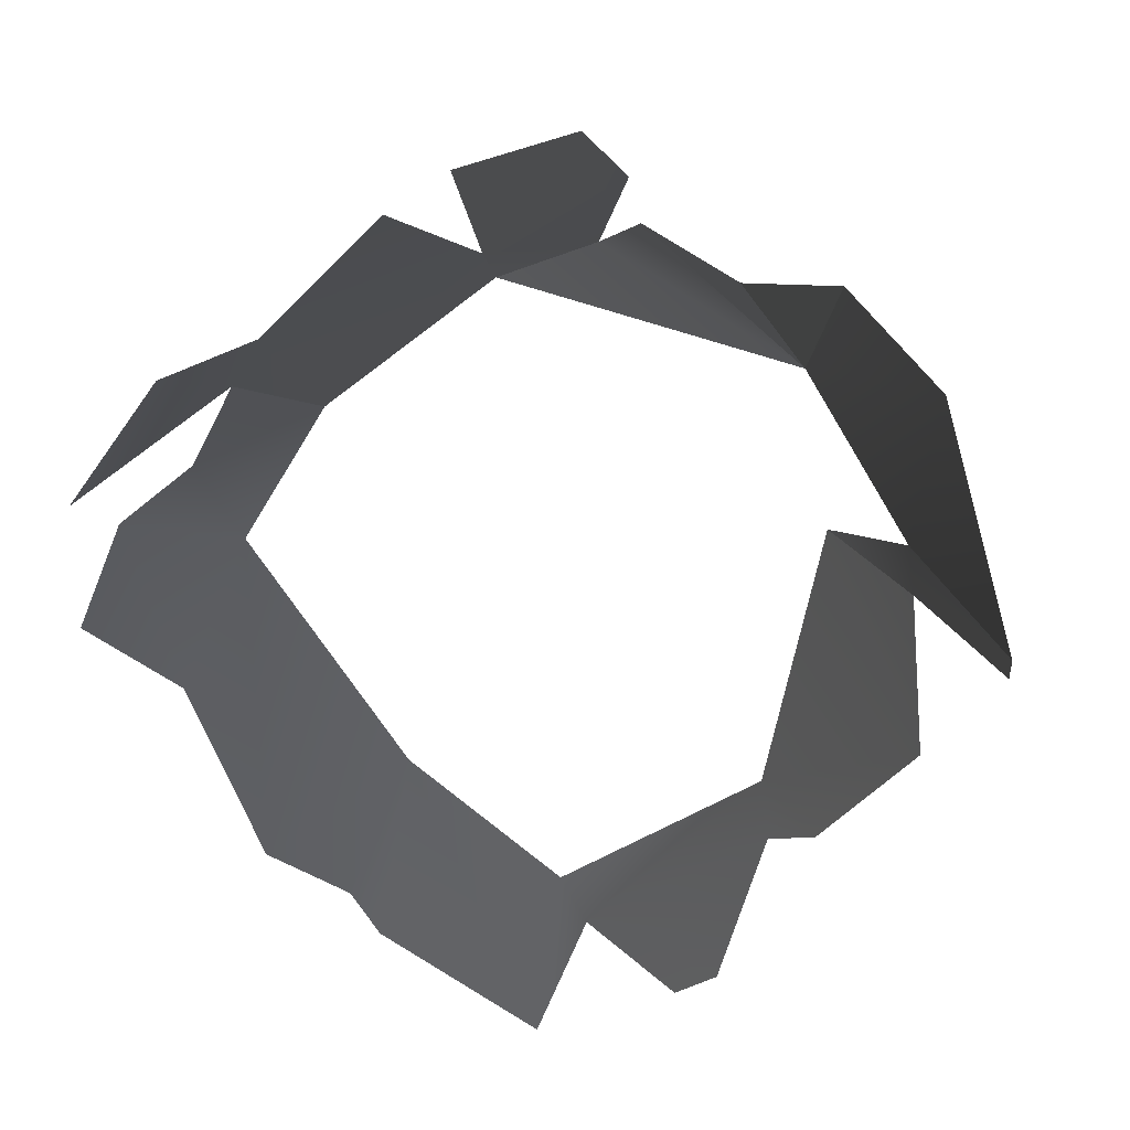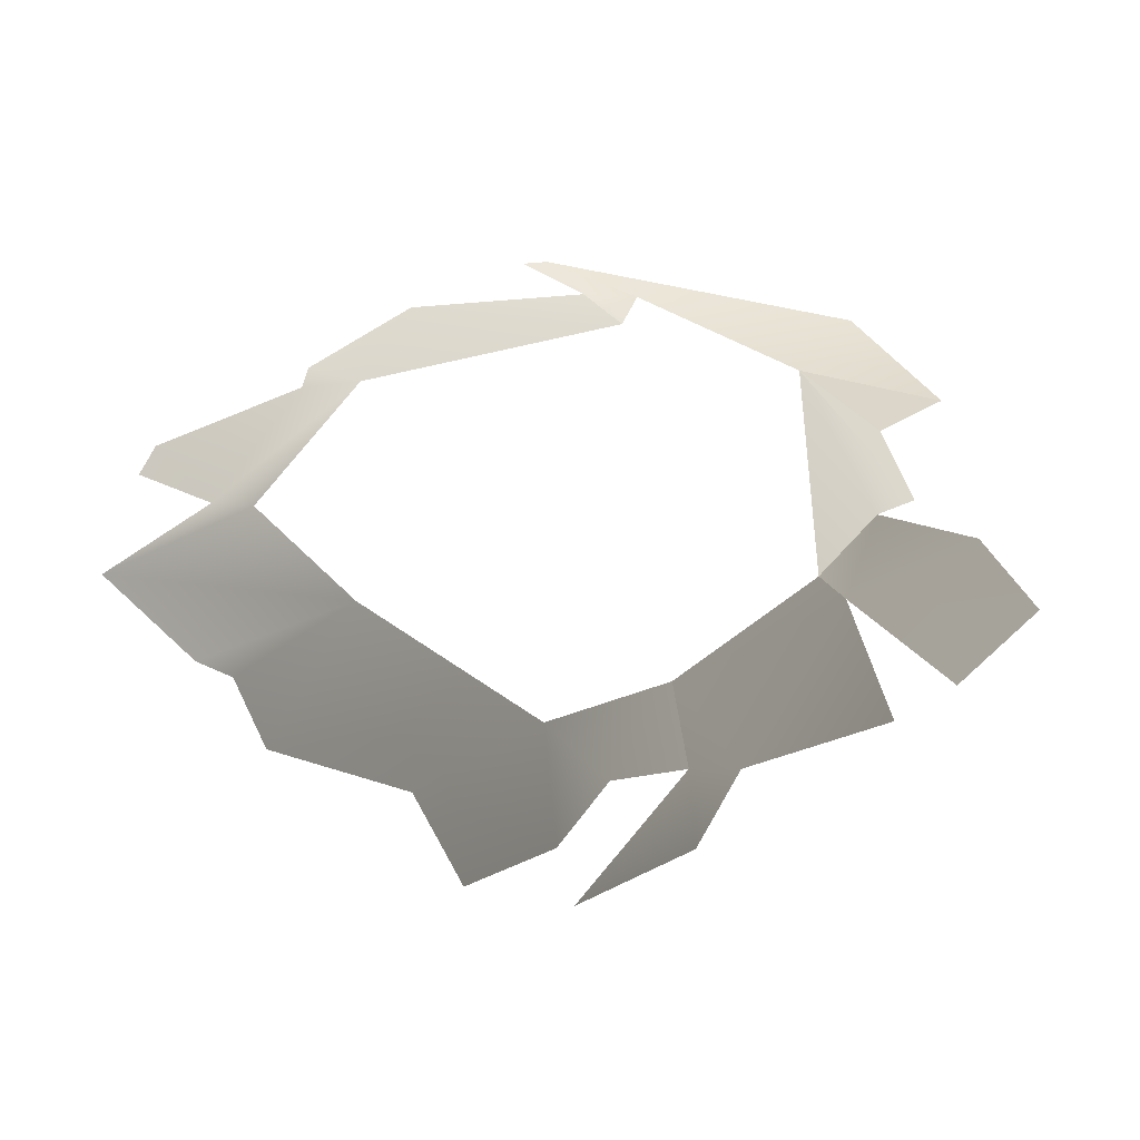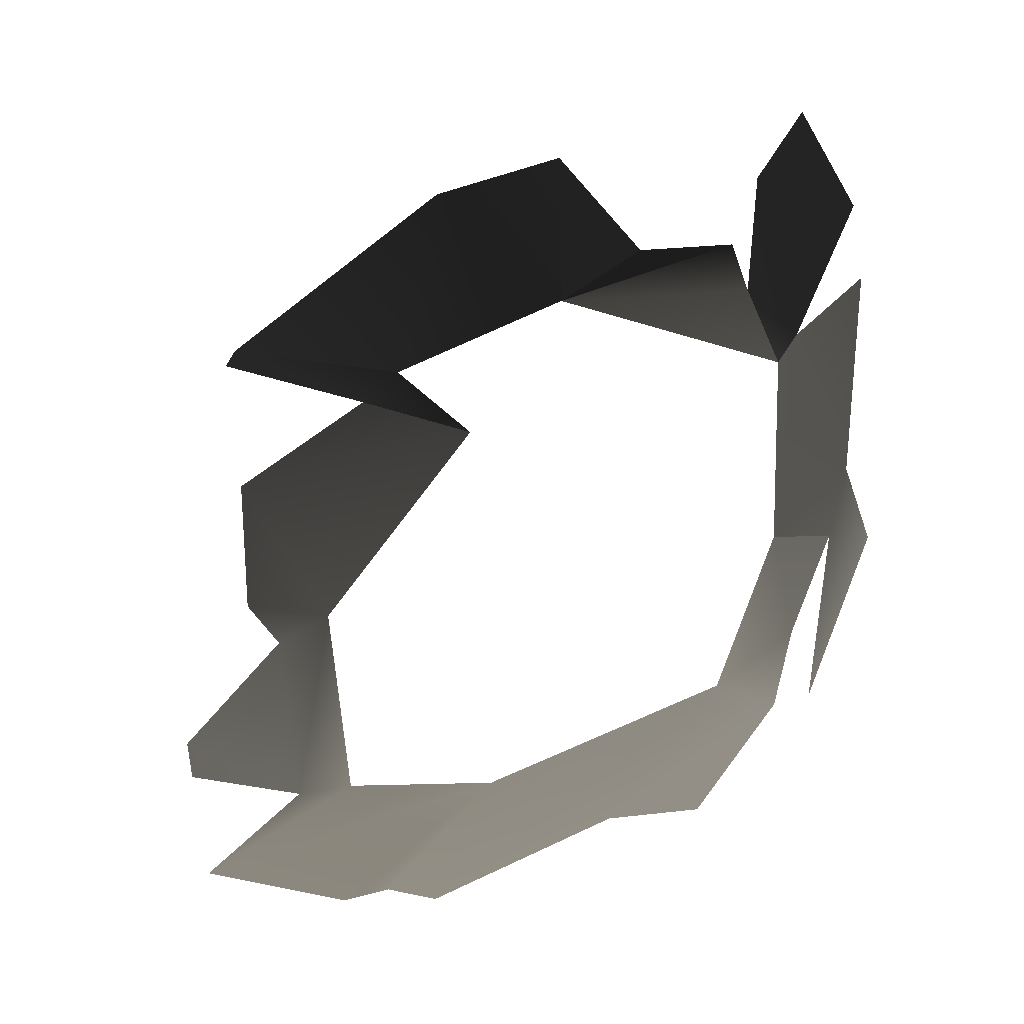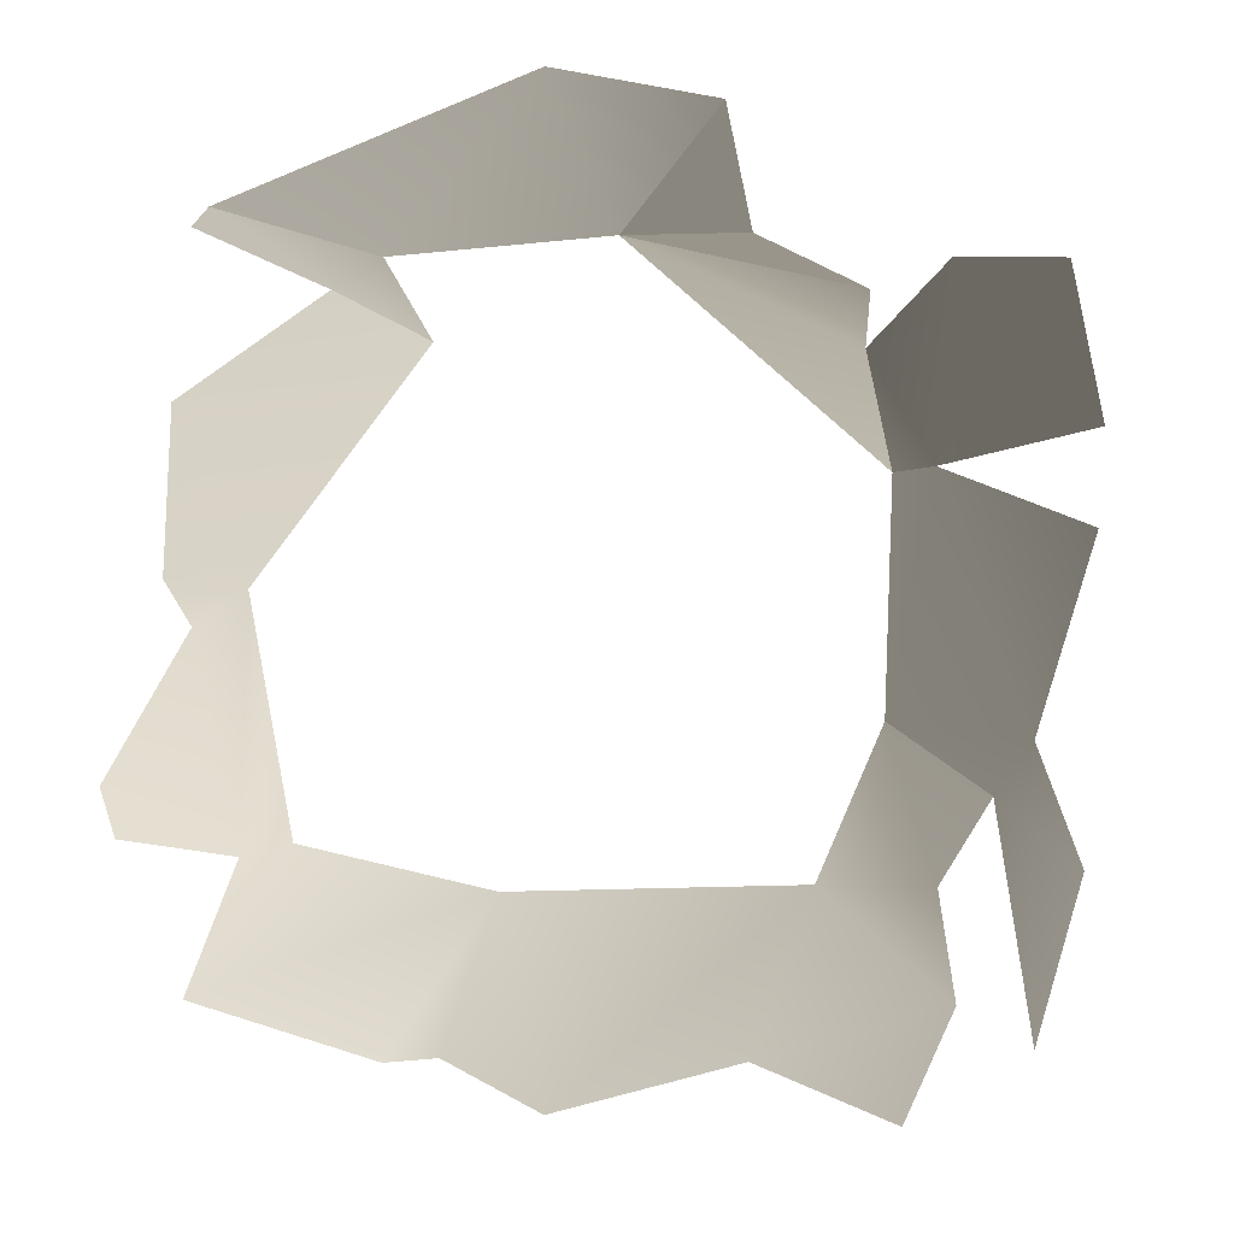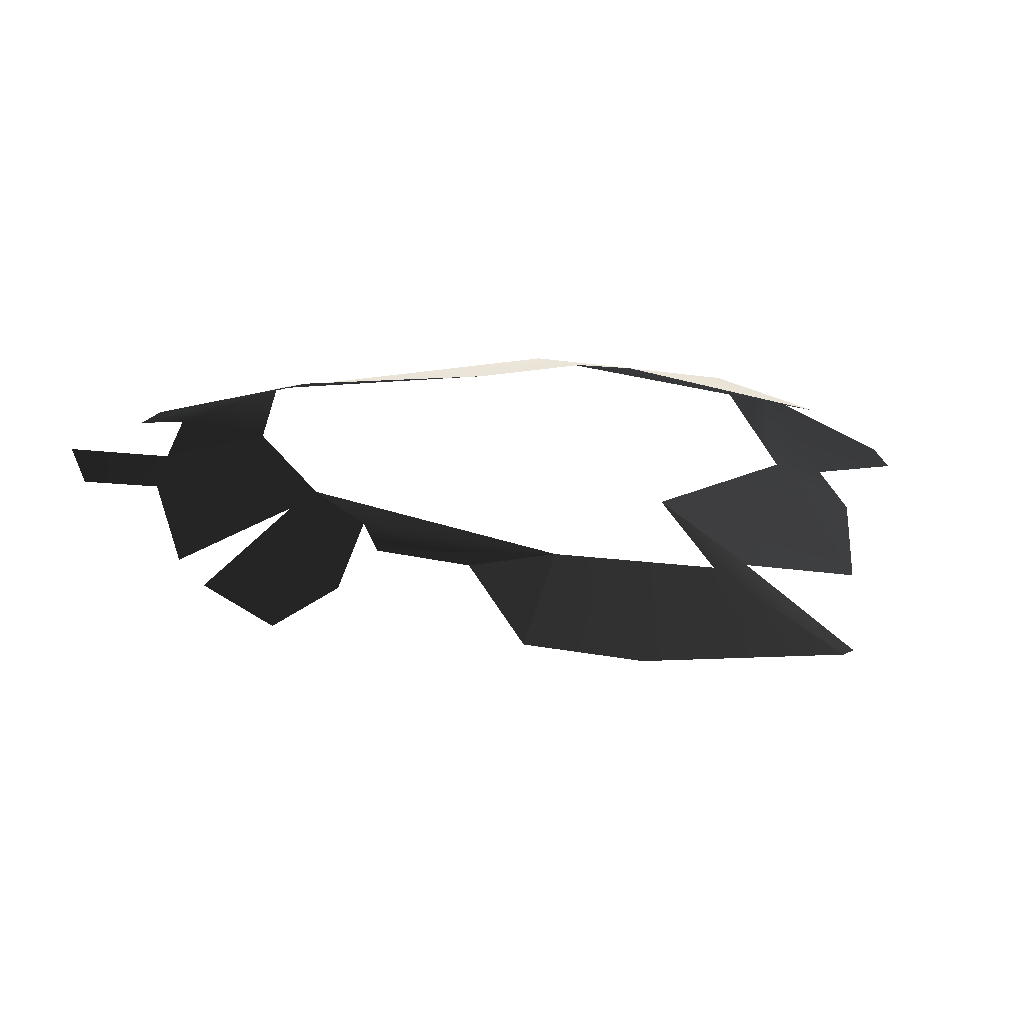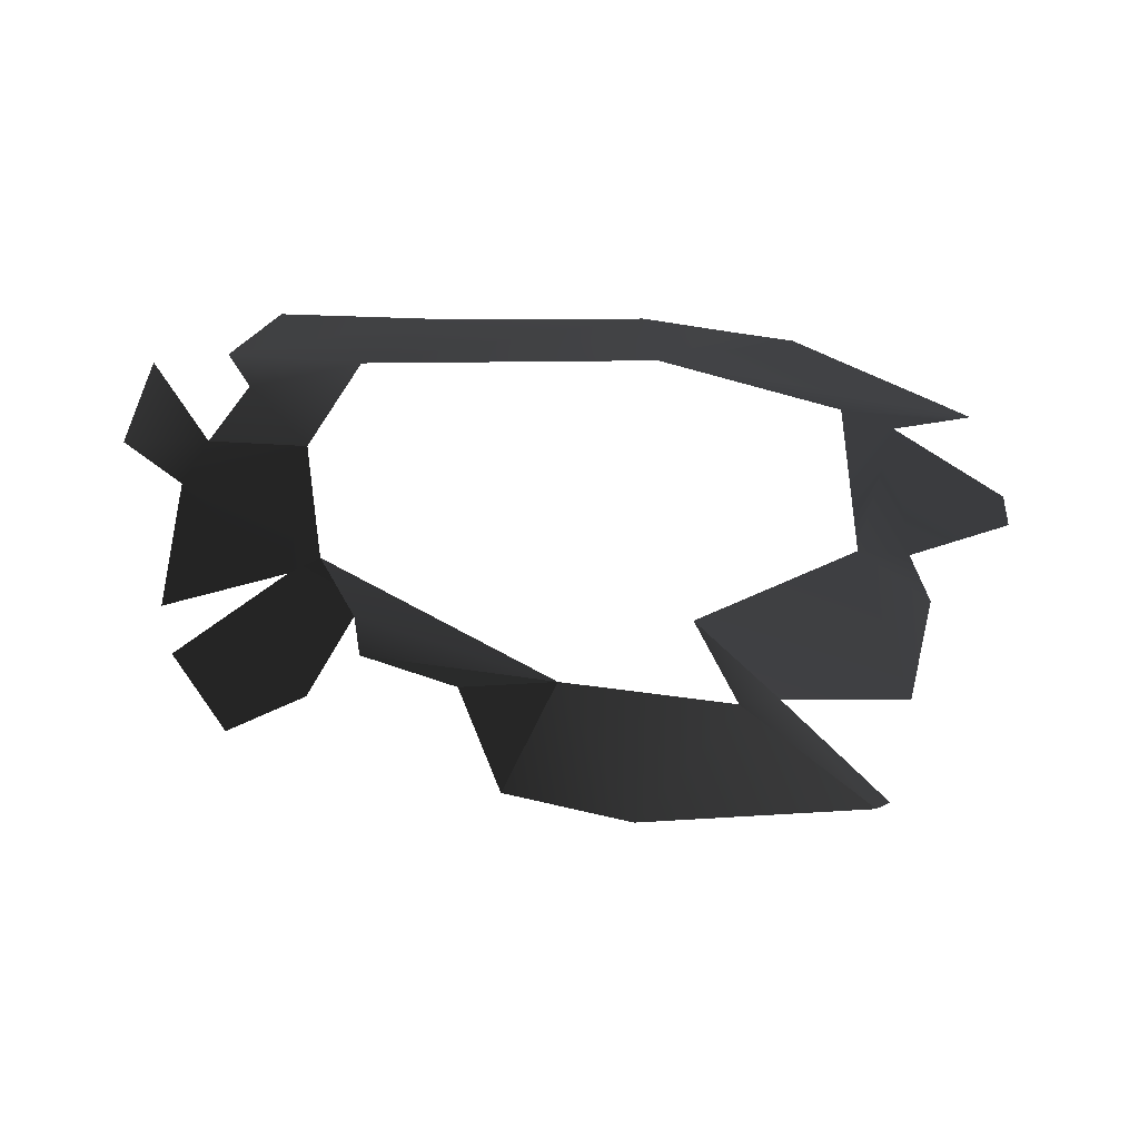
<metadata>
{"format":"obj","ext":"obj","renderer":"f3d","projection":"perspective","resolution":1024,"background":"white","views":[{"elev":76.6,"azim":-124.8,"up":"+Y"},{"elev":-42.8,"azim":-42.4,"up":"+Y"},{"elev":-36.5,"azim":41.1,"up":"+Z"},{"elev":9.7,"azim":-14.0,"up":"+Z"},{"elev":-21.3,"azim":-166.6,"up":"+Y"},{"elev":-35.1,"azim":-179.3,"up":"+Y"}]}
</metadata>
<code>
v -0.002814 -0.0002075 0.0009498
v -0.003537 0.0002089 3.215e-05
v -0.00228 0.0004571 0.0001171
v -0.00446 -0.0004702 0.0003036
v -0.001865 -4.357e-05 0.0007991
v -0.00446 -0.0004702 0.0003036
v -0.004543 -0.0004706 0.0002118
v -0.003807 0.0001537 -0.0001212
v -0.003537 0.0002089 3.215e-05
v -0.00322 0.0006048 -0.0004195
v -0.0009119 0.0004973 -0.0001782
v -0.001579 0.0004237 0.0001257
v -0.00228 0.0004571 0.0001171
v -0.000896 0.000609 -0.0004955
v -0.00228 0.0004571 0.0001171
v -0.0007289 0.0006278 -0.001165
v -0.001579 0.0004237 0.0001257
v -0.001865 -4.357e-05 0.0007991
v -0.00228 0.0004571 0.0001171
v -0.0005171 0.0005297 -0.001126
v -0.000896 0.000609 -0.0004955
v -0.0007289 0.0006278 -0.001165
v -0.0005383 0.0002769 -5.798e-07
v -2.536e-09 -1.262e-09 1.167e-09
v 0.0002421 6.135e-05 -0.0008832
v -0.0002576 0.0002581 -0.002886
v -0.0001771 -0.0002074 -0.004163
v 0.0001552 -3.186e-05 -0.003251
v -6.035e-05 0.0001808 -0.002573
v -0.0007876 0.0005184 -0.0025
v -0.0005171 0.0005297 -0.001126
v 0.0002292 7.556e-05 -0.001423
v -0.0007289 0.0006278 -0.001165
v -0.0005594 0.0002732 -0.003373
v -0.0002576 0.0002581 -0.002886
v -0.0007876 0.0005184 -0.0025
v -0.001196 0.0004485 -0.003364
v -0.0005358 1.816e-05 -0.003959
v -0.001676 5.862e-05 -0.004193
v -0.002811 -8.12e-05 -0.004341
v -0.002921 0.0005015 -0.003304
v -0.0009063 -0.0001944 -0.004531
v -0.003327 7.051e-05 -0.004044
v -0.003631 2.32e-05 -0.00403
v -0.004644 -0.0001521 -0.003568
v -0.004011 0.0004057 -0.002952
v -0.004307 0.000247 -0.002967
v -0.004221 0.0003306 -0.001615
v -0.004522 0.0001835 -0.001771
v -0.005013 -0.0001071 -0.002483
v -0.004946 -9.694e-05 -0.002752
v -0.004672 1.716e-05 -0.001497
v -0.004625 -0.000169 -0.0006216
v -0.00322 0.0006048 -0.0004195
v -0.003807 0.0001537 -0.0001212
g P_Canopy_01C_(10)_617_90
f 1 3 2
f 1 2 4
f 5 3 1
f 6 8 7
f 6 9 8
f 8 9 10
f 11 13 12
f 14 15 11
f 14 16 15
f 17 19 18
f 20 22 21
f 20 21 23
f 20 23 24
f 20 24 25
f 26 28 27
f 26 29 28
f 30 29 26
f 29 30 31
f 29 31 32
f 31 30 33
f 34 36 35
f 34 37 36
f 38 37 34
f 39 37 38
f 40 37 39
f 40 41 37
f 39 38 42
f 43 41 40
f 44 41 43
f 45 41 44
f 45 46 41
f 47 46 45
f 47 48 46
f 47 49 48
f 50 49 47
f 50 47 51
f 48 49 52
f 48 52 53
f 48 53 54
f 54 53 55

</code>
